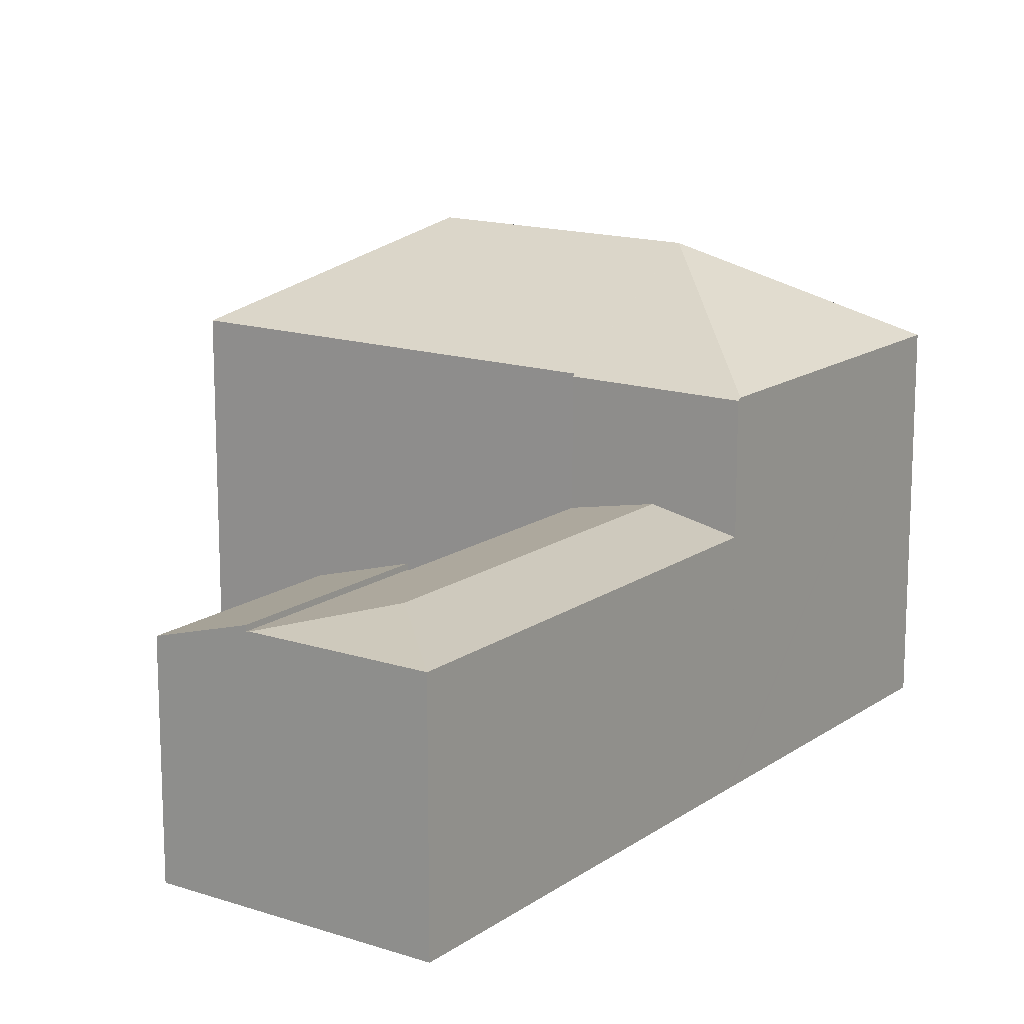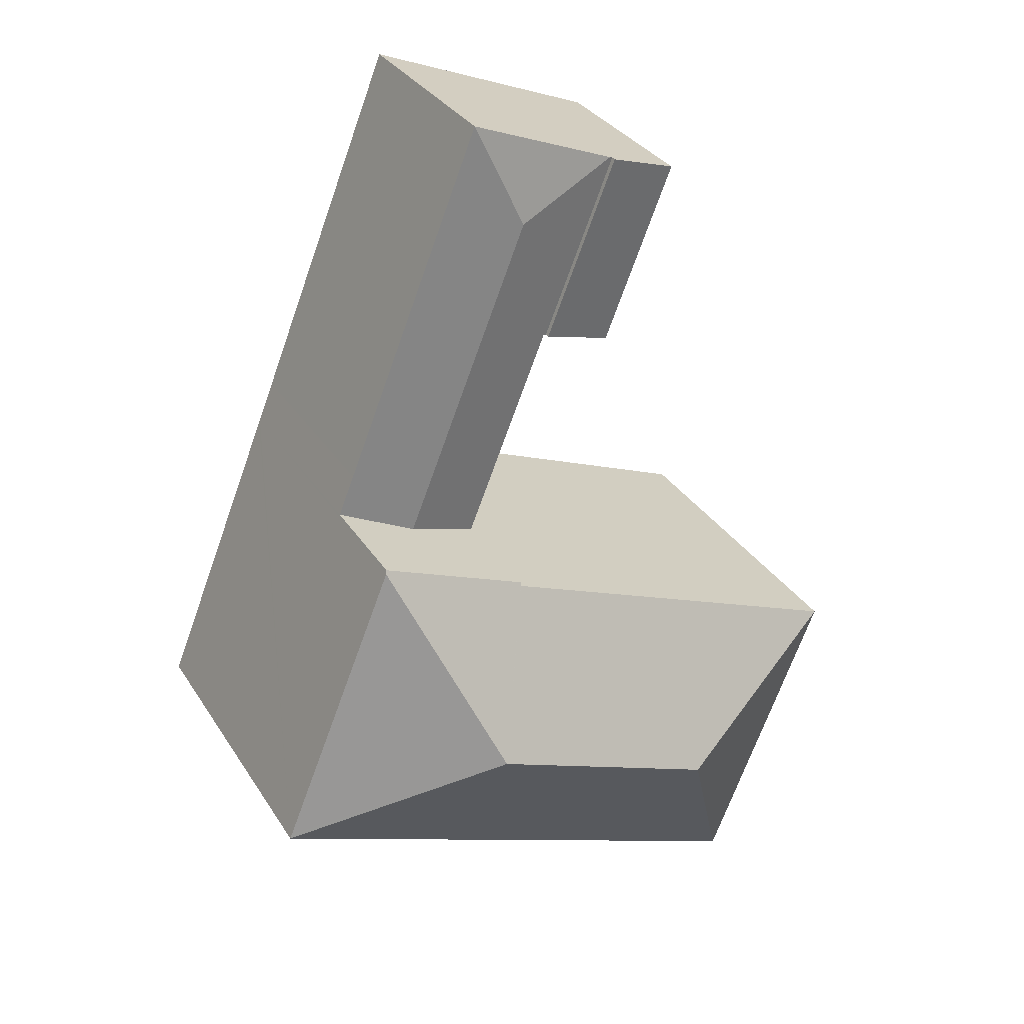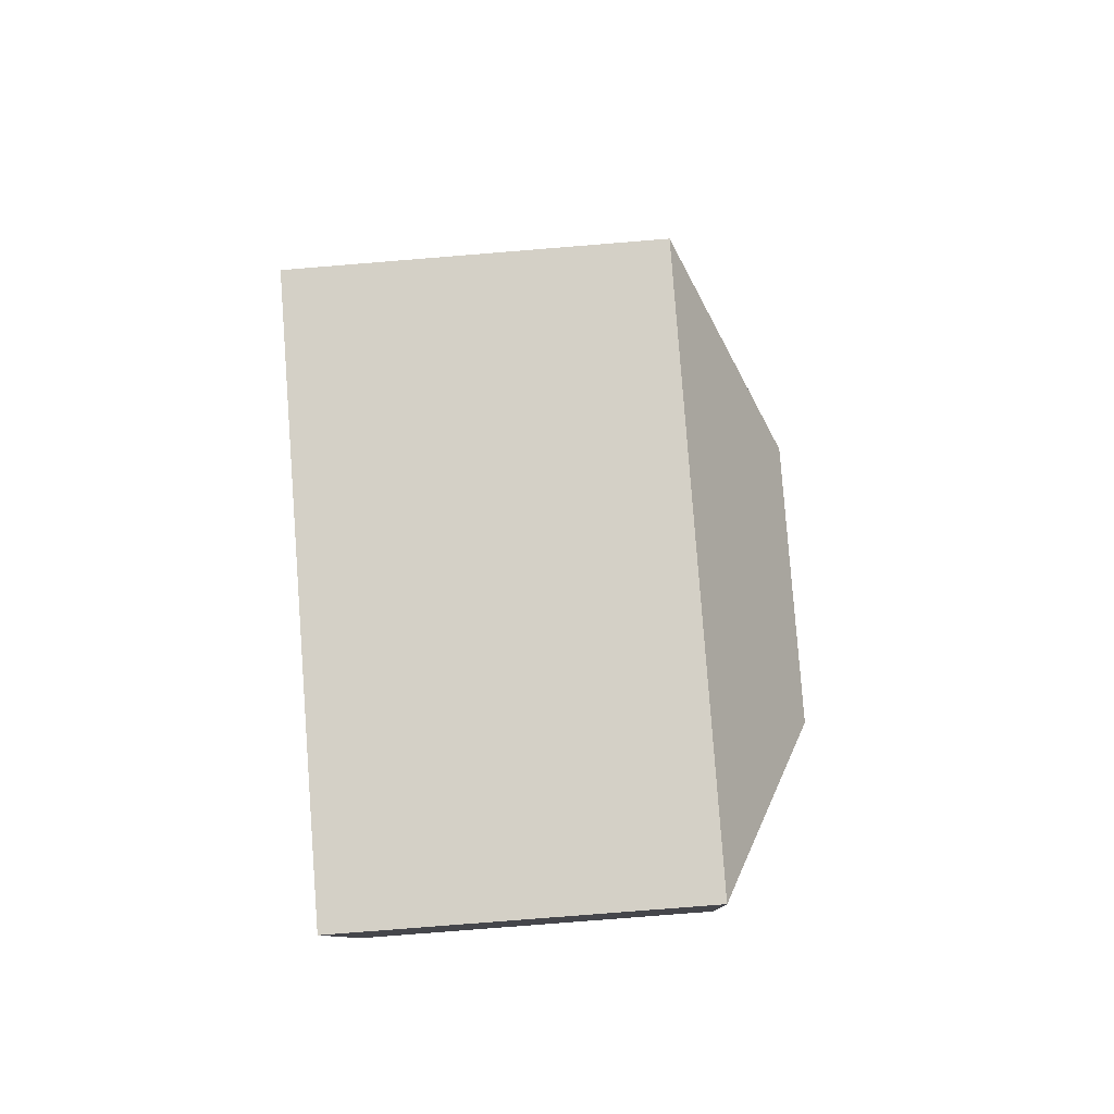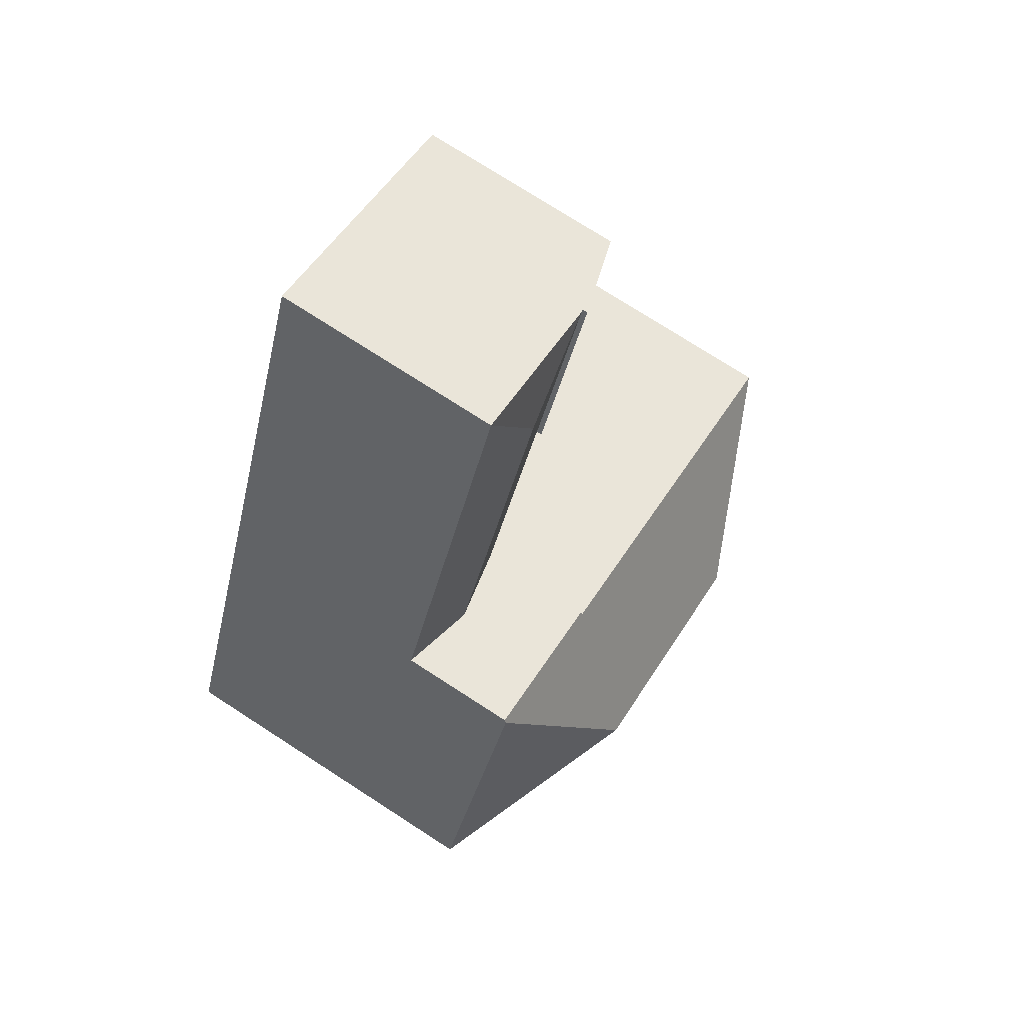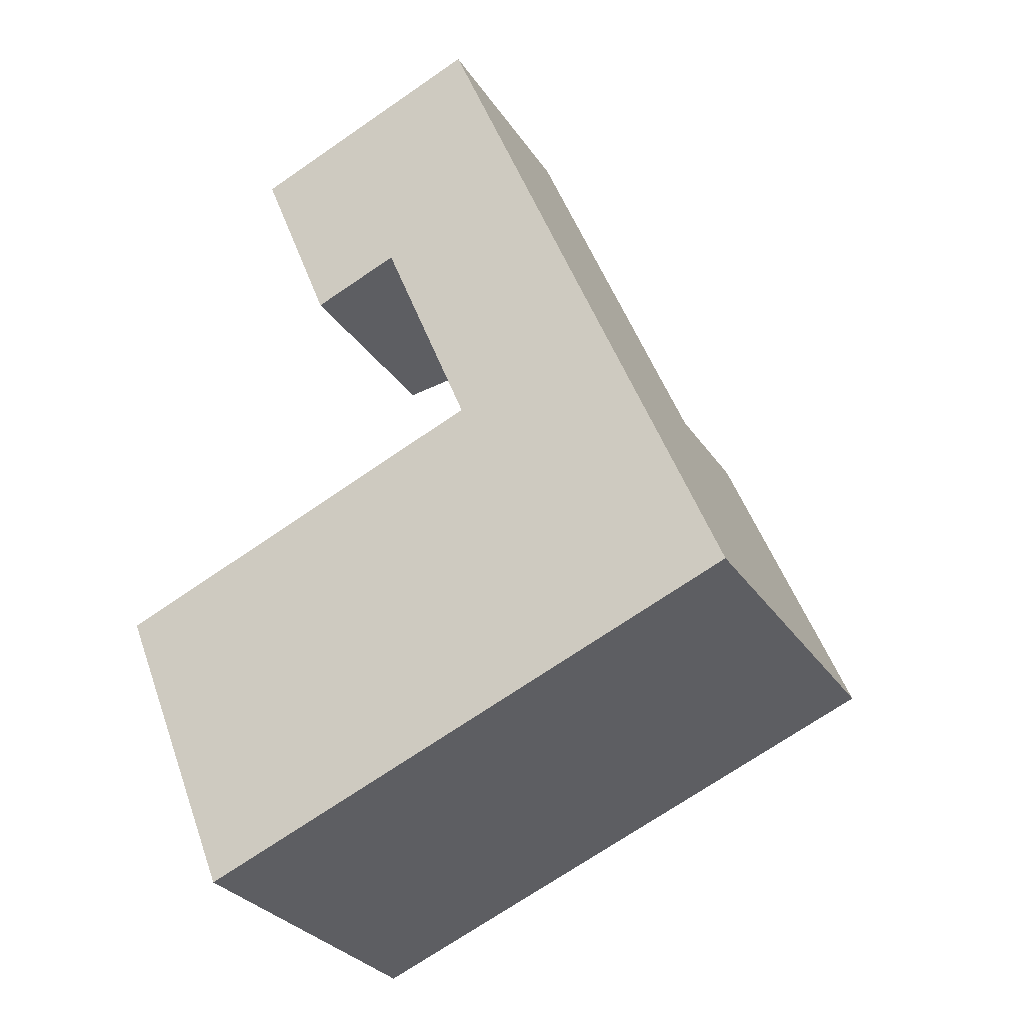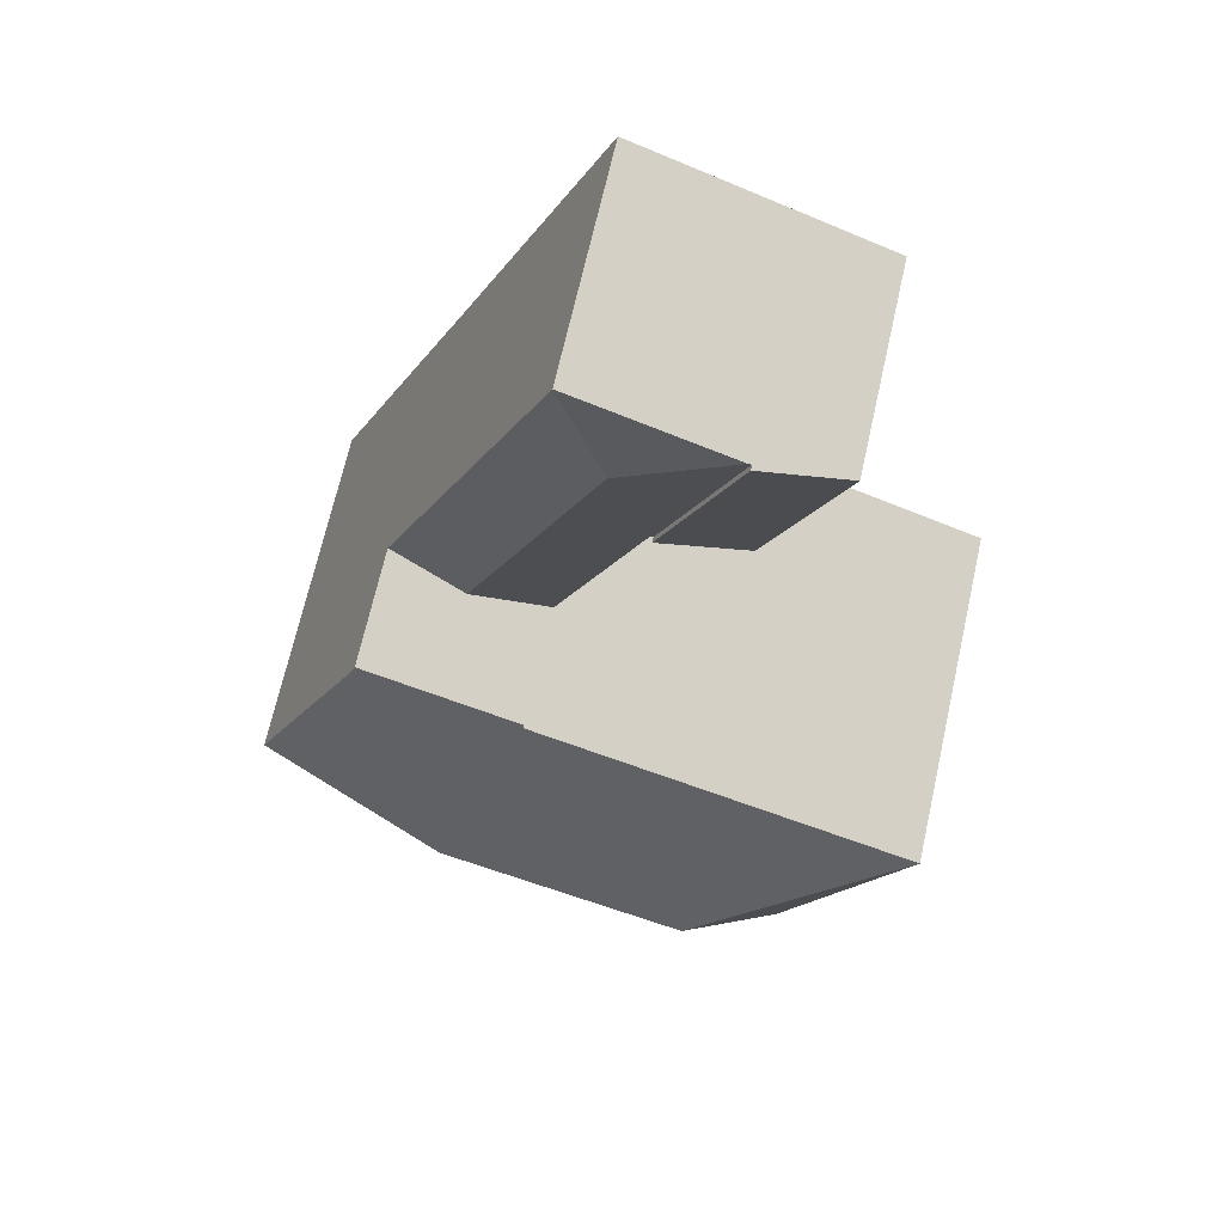
<metadata>
{"format":"obj","ext":"obj","renderer":"f3d","projection":"perspective","resolution":1024,"background":"white","views":[{"elev":15.2,"azim":13.0,"up":"+Y"},{"elev":32.3,"azim":152.6,"up":"+Z"},{"elev":-77.9,"azim":94.6,"up":"+Z"},{"elev":75.4,"azim":122.8,"up":"+Z"},{"elev":-29.4,"azim":27.2,"up":"+Z"},{"elev":69.1,"azim":-167.3,"up":"+Z"}]}
</metadata>
<code>
v  16.77 10.75 6.816
v  14.35 10.69 5.948
v  16.73 10.69 6.92
v  14 13.63 0.246
v  11.96 10.69 4.972
v  11.99 10.74 4.878
v  11.9 10.74 4.84
v  9.156 10.74 3.724
v  0 10.74 6.578e-16
v  13.79 13.63 0.163
v  11.04 13.63 -0.96
v  6.562 13.63 -2.787
v  20.5 10.74 -2.371
v  20.57 10.74 -2.526
v  7.498 10.74 -7.856
v  3.772 10.74 -9.377
v  12.92 10.74 -5.643
v  15.69 10.74 -4.515
v  17.32 10.74 -3.851
v  3.772 5.742e-16 -9.377
v  0 0 0
v  11.99 -2.987e-16 4.878
v  11.96 -3.044e-16 4.972
v  9.156 -2.28e-16 3.724
v  11.9 -2.964e-16 4.84
v  16.73 -4.237e-16 6.92
v  14.35 -3.642e-16 5.948
v  16.77 -4.174e-16 6.816
v  20.5 1.452e-16 -2.371
v  20.57 1.547e-16 -2.526
v  17.32 2.358e-16 -3.851
v  15.69 2.765e-16 -4.515
v  7.498 4.81e-16 -7.856
v  12.92 3.455e-16 -5.643
v  14.04 7.02 13.56
v  10.24 7.525 16.08
v  11.67 7.019 19.45
v  11.65 7.525 12.6
v  14.35 7.525 5.948
v  16.2 7.021 8.223
v  16.29 7.021 8.002
v  16.73 7.021 6.92
v  6.877 7.019 17.51
v  6.784 6.999 17.48
v  9.213 7.018 11.73
v  9.125 6.999 11.7
v  9.253 7.018 11.63
v  11.96 7.019 4.972
v  6.784 -1.07e-15 17.48
v  11.67 -1.191e-15 19.45
v  6.877 -1.072e-15 17.51
v  14.04 -8.305e-16 13.56
v  16.2 -5.035e-16 8.223
v  16.29 -4.9e-16 8.002
v  9.213 -7.183e-16 11.73
v  9.125 -7.161e-16 11.7
v  9.253 -7.122e-16 11.63
v  6.48 6.366 10.65
v  6.784 7.162 17.48
v  9.125 7.164 11.7
v  4.16 6.369 16.42
v  4.16 -1.005e-15 16.42
v  6.48 -6.519e-16 10.65
g defaultobject
f 1 2 3
f 2 1 4
f 2 4 5
f 5 4 6
f 6 4 7
f 7 4 8
f 8 4 9
f 9 4 10
f 9 10 11
f 9 11 12
f 13 4 1
f 4 13 14
f 12 15 16
f 15 12 17
f 17 12 18
f 18 12 11
f 18 11 19
f 19 11 14
f 14 11 10
f 14 10 4
f 12 16 9
f 20 9 16
f 9 20 21
f 22 5 6
f 5 22 23
f 21 8 9
f 8 21 24
f 8 24 7
f 7 24 6
f 6 24 22
f 22 24 25
f 23 2 5
f 2 23 3
f 3 23 26
f 26 23 27
f 26 1 3
f 1 26 13
f 13 26 14
f 14 26 28
f 14 28 29
f 14 29 30
f 30 19 14
f 19 30 18
f 18 30 17
f 17 30 15
f 15 30 31
f 15 31 16
f 16 31 32
f 16 32 33
f 16 33 20
f 33 32 34
f 23 22 27
f 29 31 30
f 31 29 28
f 31 28 34
f 34 28 33
f 33 28 20
f 20 28 21
f 21 28 25
f 25 28 22
f 22 28 26
f 22 26 27
f 21 25 24
f 35 36 37
f 36 35 38
f 38 35 39
f 39 35 40
f 39 40 41
f 39 41 42
f 36 43 37
f 44 45 46
f 45 44 38
f 38 44 36
f 36 44 43
f 47 39 48
f 39 47 38
f 38 47 45
f 44 37 43
f 37 44 49
f 37 49 50
f 50 49 51
f 50 35 37
f 35 50 52
f 35 52 40
f 40 52 53
f 40 53 41
f 41 53 42
f 42 53 54
f 42 54 26
f 26 39 42
f 39 26 48
f 48 26 23
f 23 26 27
f 55 46 45
f 46 55 56
f 23 47 48
f 47 23 57
f 47 57 45
f 45 57 55
f 56 44 46
f 44 56 49
f 54 27 26
f 27 54 23
f 23 54 53
f 23 53 52
f 23 52 57
f 57 52 50
f 57 50 55
f 55 50 56
f 56 50 49
f 49 50 51
f 58 59 60
f 59 58 61
f 61 49 59
f 49 61 62
f 59 56 60
f 56 59 49
f 56 58 60
f 58 56 63
f 58 62 61
f 62 58 63
f 62 56 49
f 56 62 63

</code>
